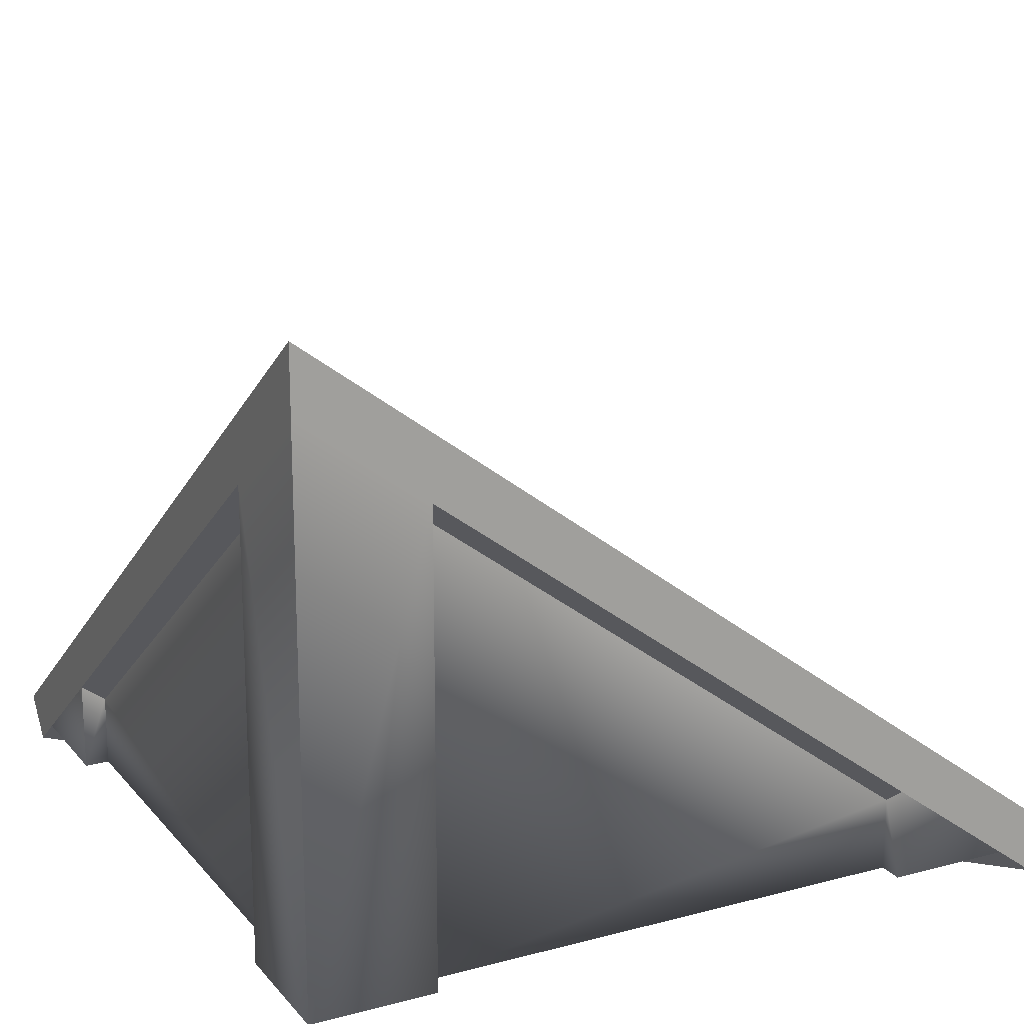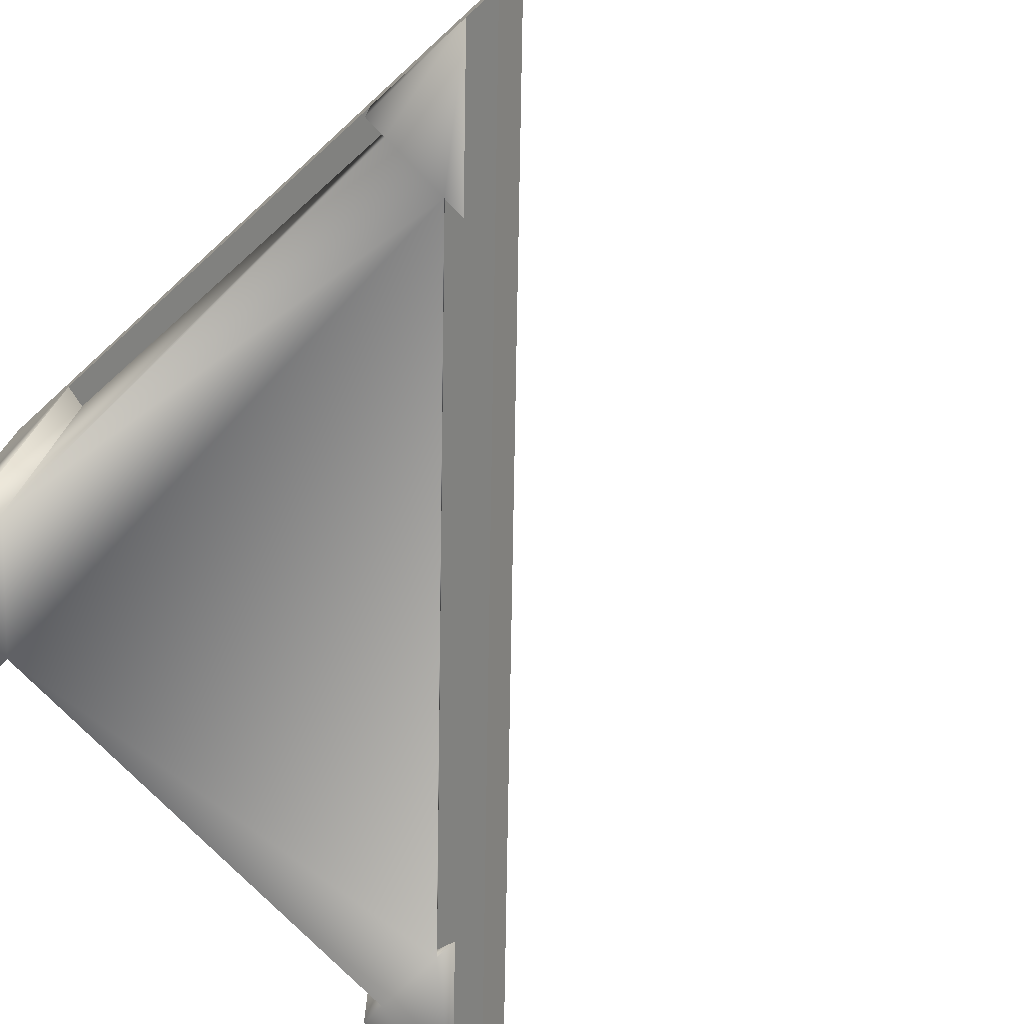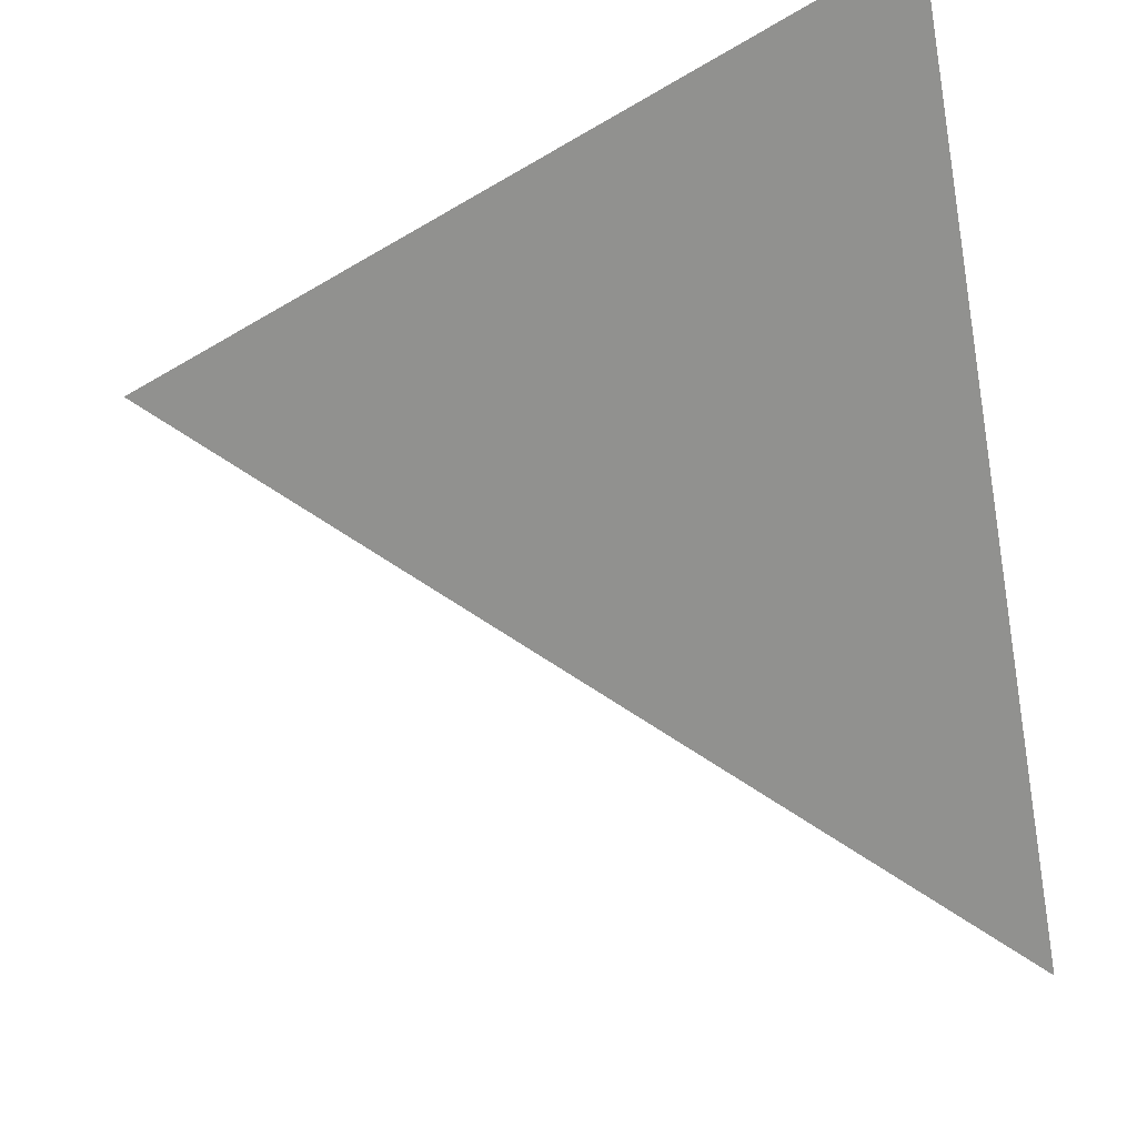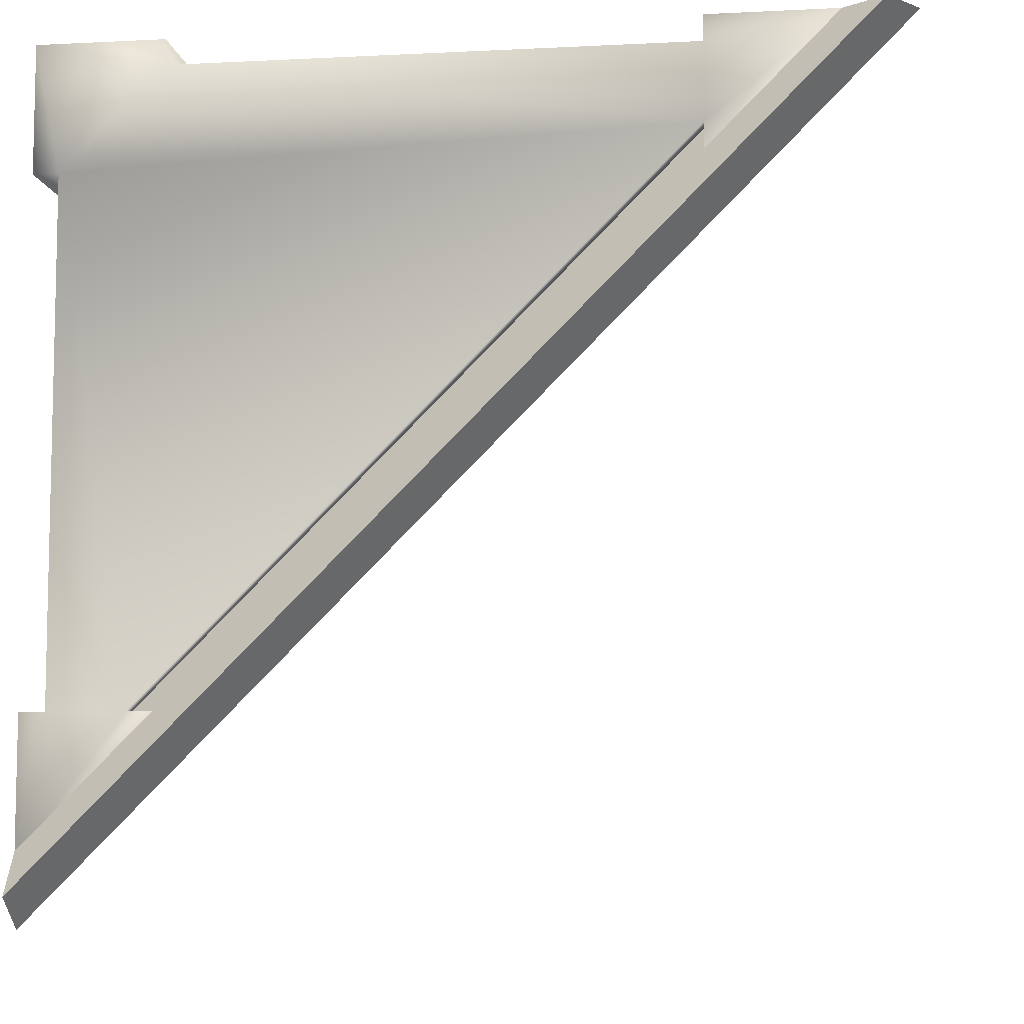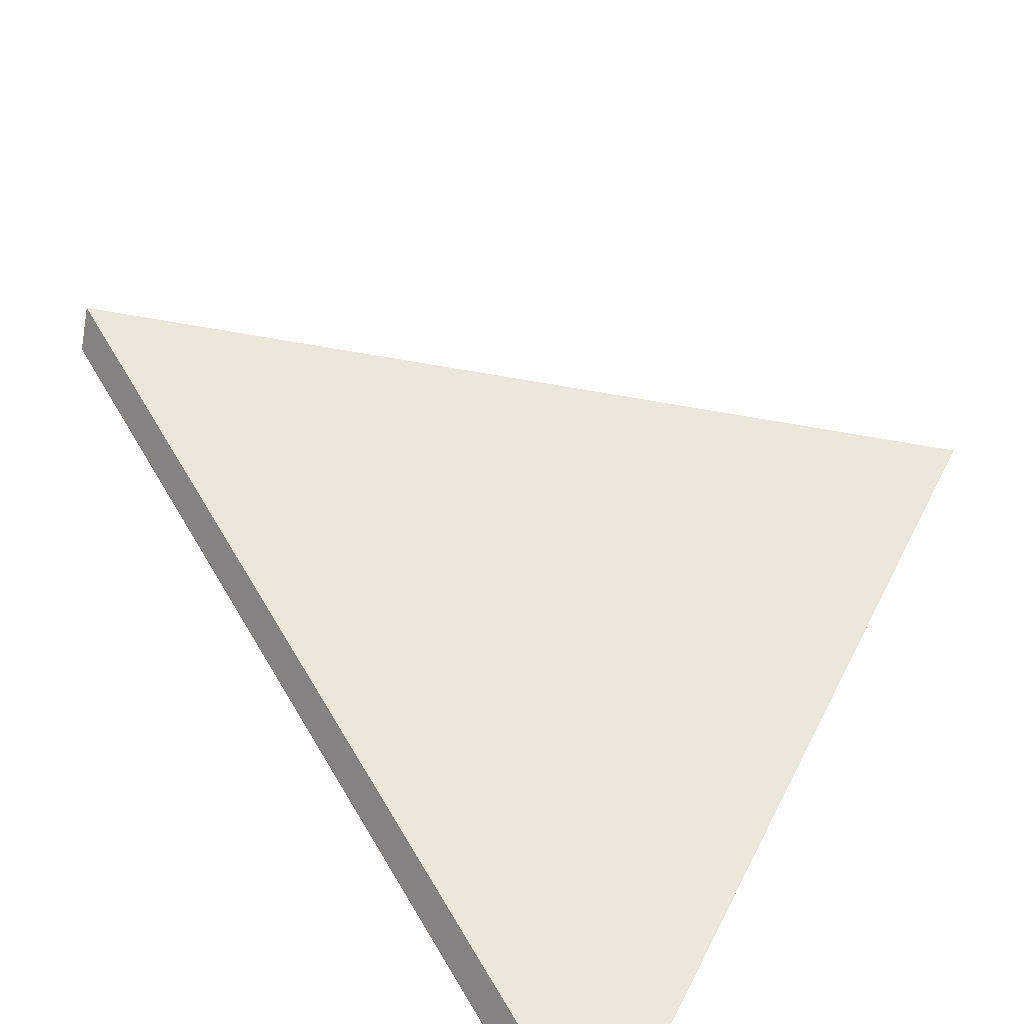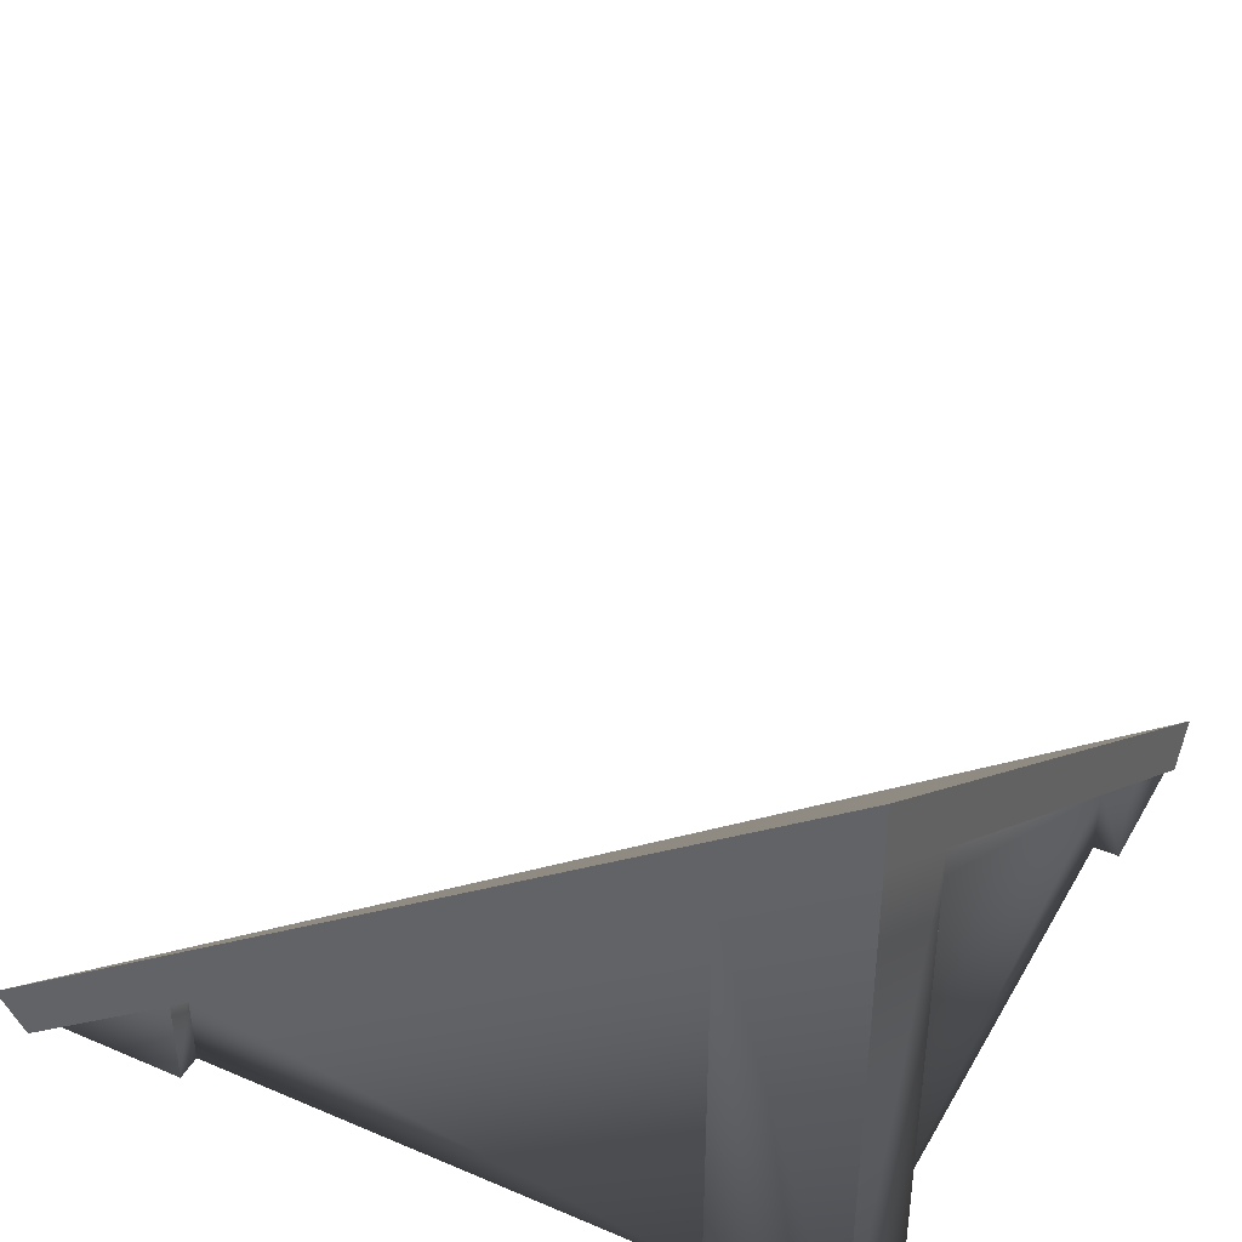
<metadata>
{"format":"obj","ext":"obj","renderer":"f3d","projection":"perspective","resolution":1024,"background":"white","views":[{"elev":17.9,"azim":-27.2,"up":"+Y"},{"elev":-74.4,"azim":44.0,"up":"+Y"},{"elev":67.1,"azim":168.6,"up":"+Y"},{"elev":-8.0,"azim":8.0,"up":"+Z"},{"elev":-70.1,"azim":134.0,"up":"+Z"},{"elev":40.9,"azim":-62.6,"up":"+Y"}]}
</metadata>
<code>
o Roof_Corner_Red_01
v 0.5 1.952 -0
v 0.5 1.878 -0.1
v 2.5 0.4116 -0.1
v 2.5 0.4849 -0
v 0.5 0.1183 -0
v 0.5 0.1183 -0.1
v 2.5 0.1183 -0.5
v 2.5 0.1183 -0.4
v 0.4 0.1183 -2.5
v 0.5 0.1183 -2.5
v -1e-06 0.1183 -3
v -0 0.1183 -2.5
v 0.1 0.1183 -2.5
v 0.1 0.1183 -0.5
v -0 0.1183 -0.5
v 0 0.1183 0
v 2.5 0.1183 -0.1
v 2.5 0.1183 -0
v 3 0.1183 -1e-06
v 2.5 0.1916 -0.4
v 0.4 0.1916 -2.5
v -1e-06 0 -3.161
v 3.161 0 -1e-06
v 0.1 1.878 -0.5
v 0.1 0.4116 -2.5
v -0 0.4849 -2.5
v 0 2.318 0
v -0 1.952 -0.5
v -1e-06 0.1613 -3.28
v 0 2.566 0
v -0 2.296 -0.3683
v 3.28 0.1613 -1e-06
v 0.3683 2.296 0
f 2 4 1
f 22 23 7
f 26 24 28
f 28 27 31
f 29 23 22
f 31 32 29
f 33 27 1
f 2 3 4
f 7 20 10
f 20 21 10
f 10 11 22
f 23 19 7
f 10 22 7
f 26 25 24
f 31 29 26
f 29 22 11
f 11 26 29
f 26 28 31
f 27 30 31
f 29 32 23
f 31 33 32
f 23 32 19
f 32 33 4
f 19 32 4
f 33 30 27
f 1 4 33
f 5 2 6
f 12 25 13
f 12 11 26
f 16 1 5
f 16 28 27
f 15 24 28
f 10 9 21
f 5 1 2
f 12 26 25
f 16 27 1
f 16 15 28
f 15 14 24
f 17 19 8
f 7 20 8
f 18 4 19
f 18 3 4
f 19 7 8
f 9 10 11
f 11 12 13
f 14 15 16
f 9 11 13
f 14 16 6
f 16 5 6
f 9 13 14
f 8 9 14
f 17 18 19
f 14 6 8
f 6 17 8
f 18 17 3
f 24 20 2
f 25 26 11
f 11 10 21
f 20 7 19
f 25 11 21
f 20 19 3
f 19 4 3
f 25 21 24
f 21 20 24
f 27 28 24
f 2 1 27
f 20 3 2
f 2 27 24
f 14 25 24
f 30 33 31
f 3 6 2
f 9 20 21
f 14 13 25
f 3 17 6
f 9 8 20

</code>
